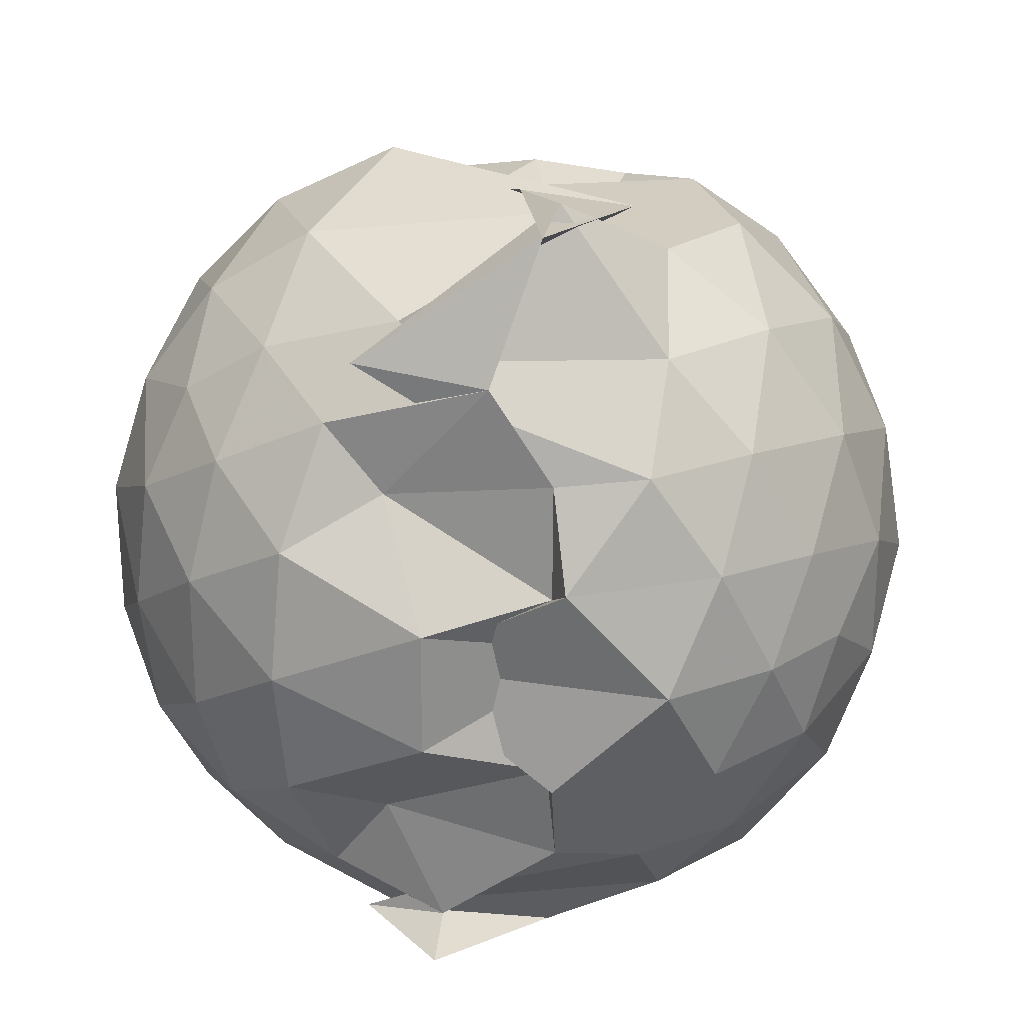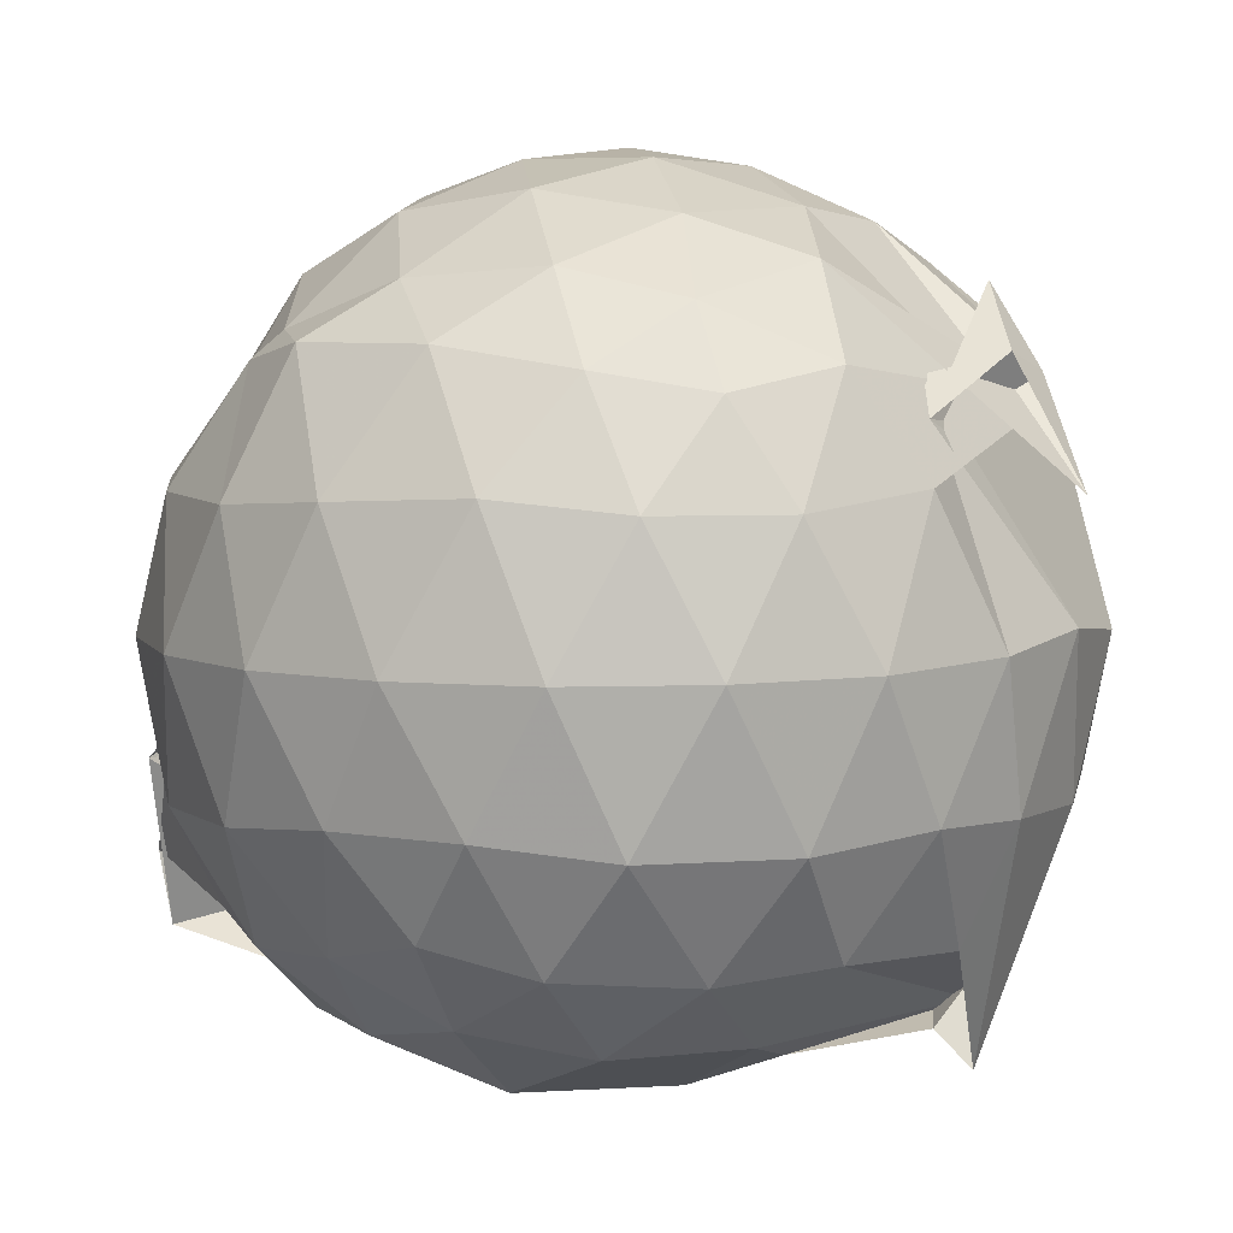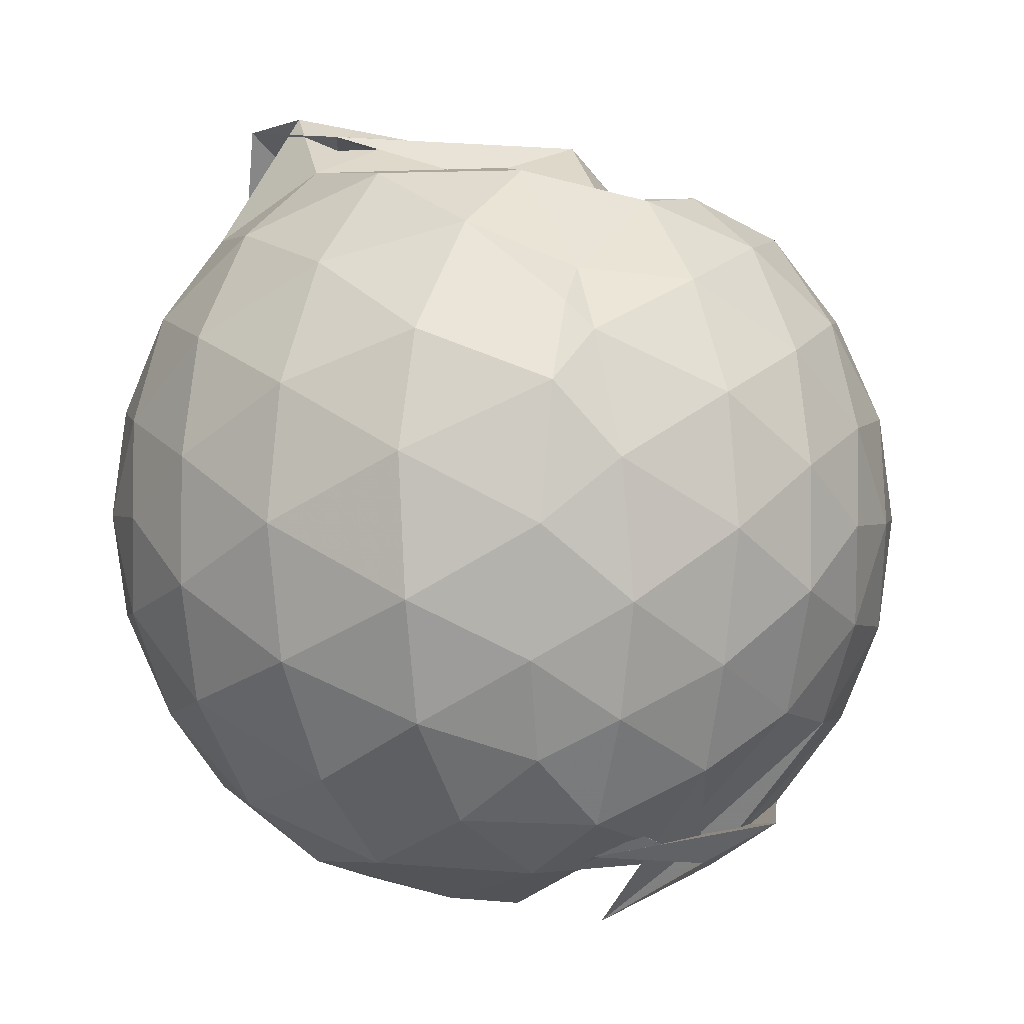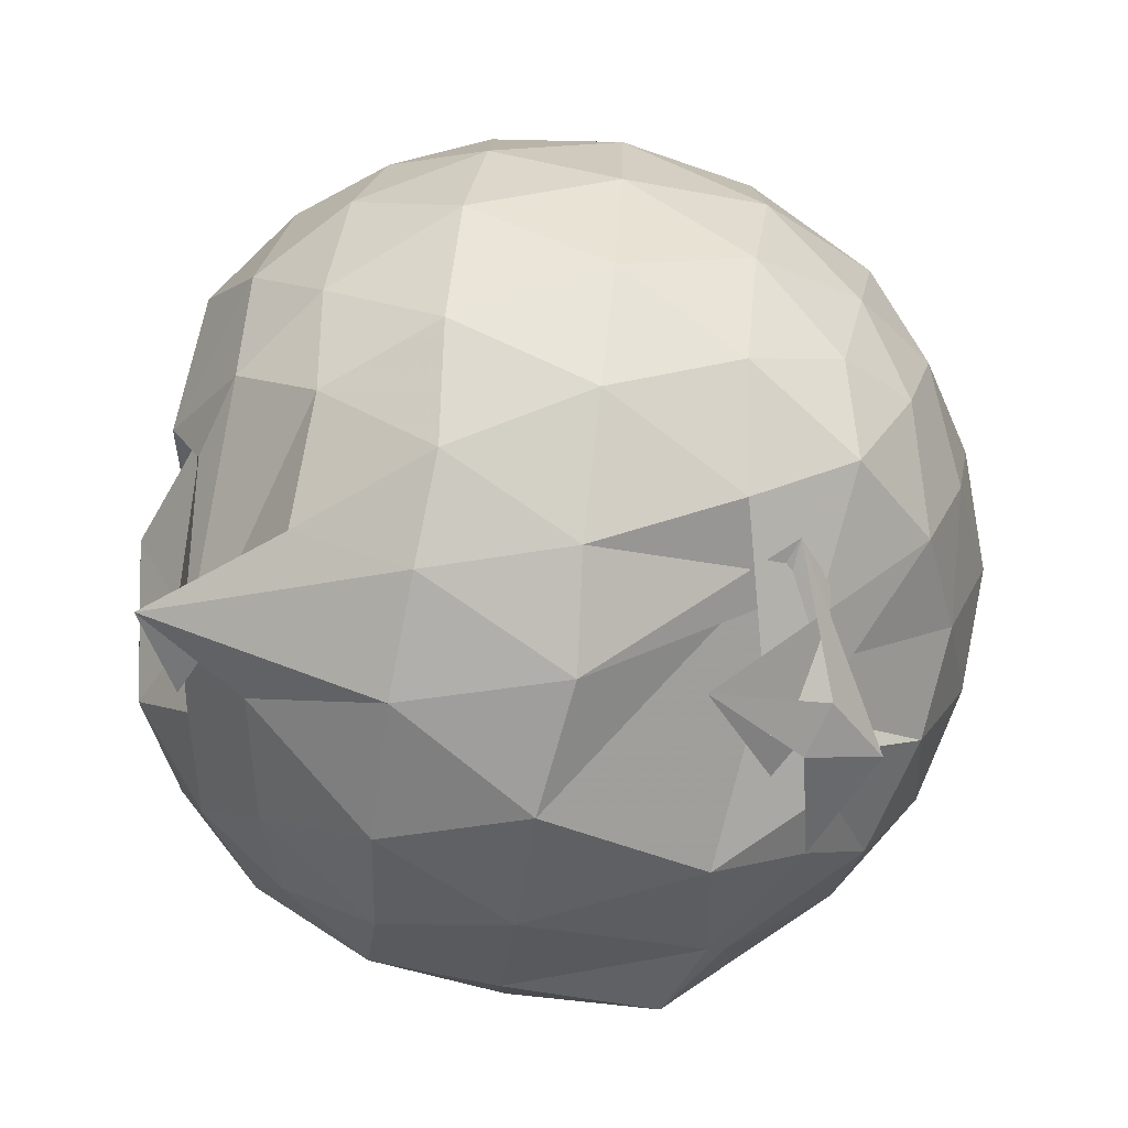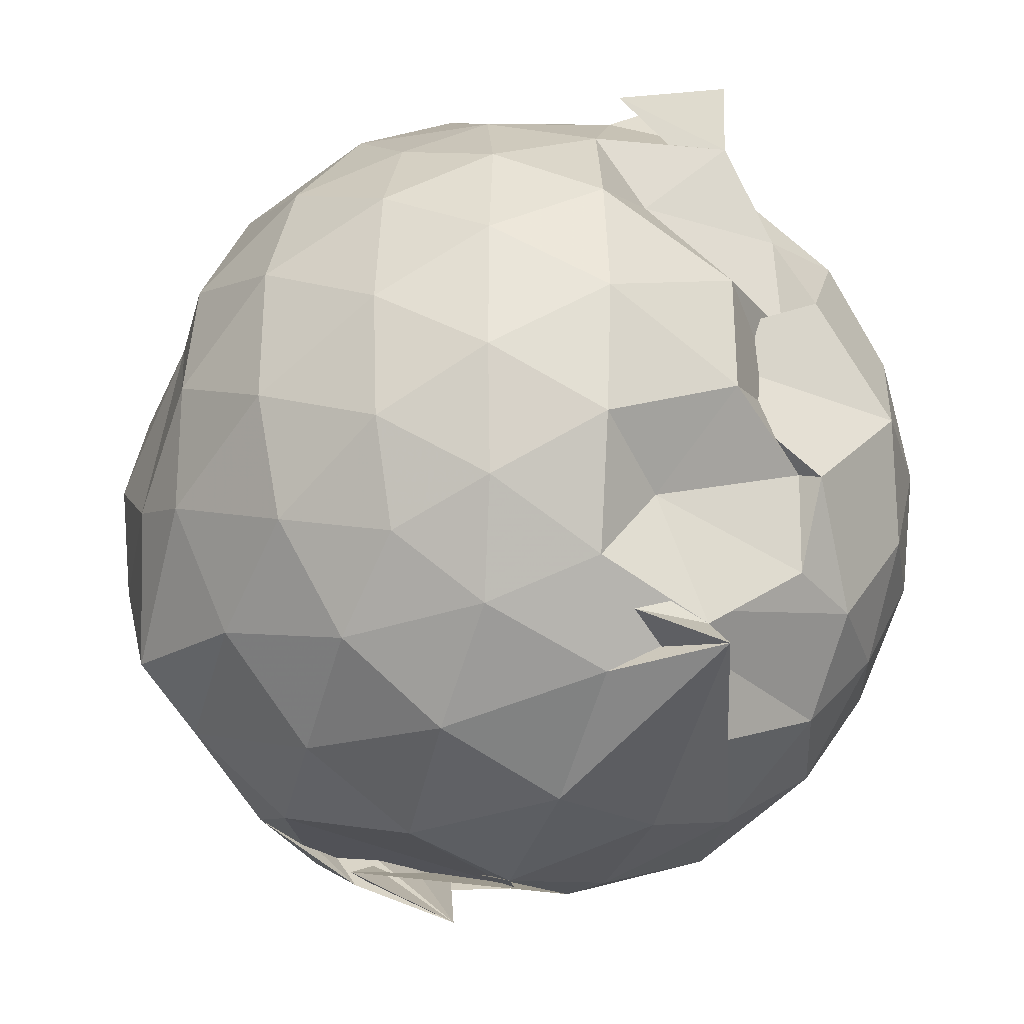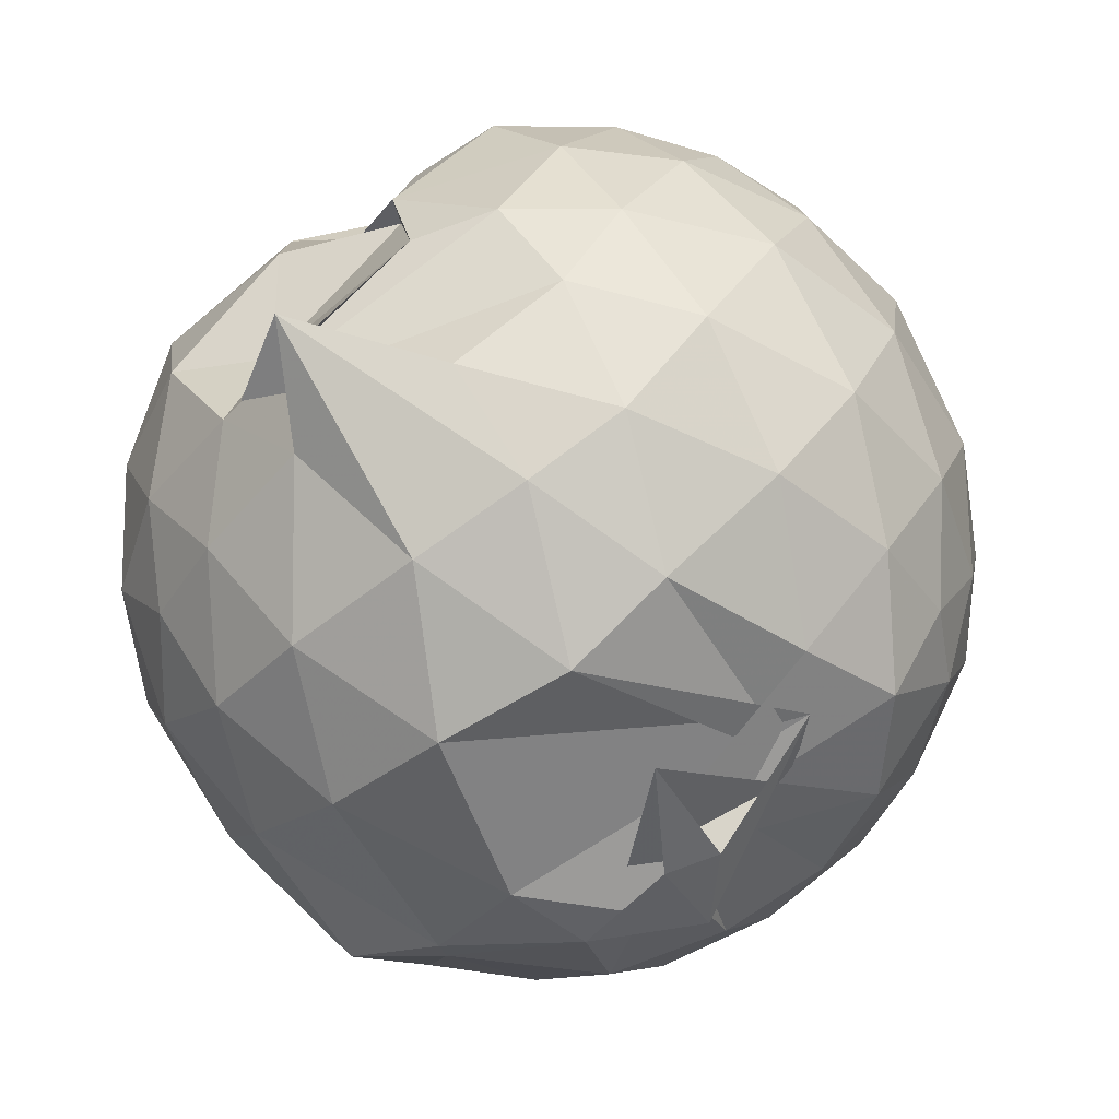
<metadata>
{"format":"obj","ext":"obj","renderer":"f3d","projection":"perspective","resolution":1024,"background":"white","views":[{"elev":25.6,"azim":-171.7,"up":"+Y"},{"elev":5.9,"azim":-63.6,"up":"+Z"},{"elev":1.1,"azim":-57.5,"up":"+Y"},{"elev":-76.4,"azim":-99.2,"up":"+Y"},{"elev":-30.5,"azim":144.2,"up":"+Y"},{"elev":-77.9,"azim":-143.2,"up":"+Y"}]}
</metadata>
<code>
v -0.6779 -0.08194 0.9713
v -0.9675 -0.04894 -0.5699
v 0.09315 -0.0663 0.5402
v 0.04008 0.1441 0.5459
v -0.1007 0.3709 0.5428
v -0.2739 0.5566 0.4875
v -0.4532 0.6382 0.4999
v -0.6765 0.6483 0.5667
v -0.8926 0.6231 0.5711
v -1.159 0.4639 0.5524
v -1.256 0.3889 0.5829
v -1.365 0.2234 0.6182
v -1.41 -0.06571 0.6175
v -1.382 -0.345 0.5766
v -1.293 -0.5593 0.5386
v -1.13 -0.7071 0.5841
v -0.5384 -0.8628 0.5076
v -0.692 -0.8434 0.6002
v -0.5786 -0.7577 0.7262
v -0.3589 -0.7406 0.6174
v -0.08766 -0.5939 0.5174
v 0.03338 -0.2856 0.5934
v 0.09811 0.1892 0.2847
v -0.06954 0.4012 0.22
v -0.1378 0.387 0.2839
v -0.3436 0.5039 0.3444
v -0.5975 0.6659 0.2806
v -0.8115 0.5621 0.07203
v -1.069 0.6867 0.3578
v -1.268 0.5625 0.3443
v -1.445 0.331 0.338
v -1.53 0.07989 0.3547
v -1.526 -0.2209 0.3692
v -1.447 -0.4801 0.3435
v -1.286 -0.6974 0.3427
v -1.054 -0.837 0.3762
v -0.9033 -0.7572 0.563
v -0.9855 -0.8011 0.4899
v -0.3157 -0.8128 0.4347
v -0.1003 -0.6499 0.4757
v 0.07778 -0.5582 0.4121
v 0.1725 -0.2717 0.2801
v 0.1716 0.2073 0.08789
v 0.04163 0.4739 0.1165
v -0.1567 0.6801 0.09625
v -0.4232 0.8151 0.09478
v -0.745 0.7205 0.02377
v -0.6432 0.7524 0.03665
v -1.195 0.686 0.06701
v -1.407 0.4788 0.06438
v -1.541 0.2207 0.06526
v -1.59 -0.06864 0.06758
v -1.544 -0.3578 0.06907
v -1.411 -0.6173 0.07212
v -1.211 -0.8184 0.0758
v -0.9385 -0.9329 0.08549
v -0.699 -0.9764 0.1136
v -0.4151 -0.9479 0.08259
v -0.1546 -0.8215 0.08378
v 0.05657 -0.6148 0.0813
v 0.1805 -0.3439 0.1074
v 0.2114 -0.07687 0.05886
v 0.09302 0.3459 -0.1834
v -0.06836 0.5666 -0.1835
v -0.2936 0.7157 -0.2077
v -0.9884 0.8043 -0.197
v -0.7458 0.8218 -0.1761
v -1.062 0.7144 -0.1991
v -1.282 0.5585 -0.2302
v -1.45 0.3257 -0.227
v -1.54 0.06872 -0.1997
v -1.541 -0.2054 -0.2015
v -1.454 -0.4607 -0.2297
v -1.274 -0.7056 -0.2275
v -1.059 -0.8572 -0.2006
v -0.8417 -0.9235 -0.2107
v -0.5862 -0.9339 -0.2194
v -0.2914 -0.8519 -0.2124
v -0.06648 -0.7017 -0.1831
v 0.09773 -0.4815 -0.187
v 0.1725 -0.2211 -0.2087
v 0.1724 0.08454 -0.2081
v -0.05547 0.411 -0.3775
v -0.2427 0.5401 -0.434
v -0.5409 0.6385 -0.4968
v -0.8445 0.8525 -0.5551
v -0.8602 0.8726 -0.4018
v -1.09 0.5686 -0.4515
v -1.27 0.3809 -0.4777
v -1.403 0.1473 -0.4517
v -1.466 -0.06554 -0.3996
v -1.406 -0.2804 -0.453
v -1.258 -0.5181 -0.4692
v -1.098 -0.6979 -0.4436
v -0.8505 -0.8154 -0.4525
v -0.6363 -0.7667 -0.7198
v -0.5047 -0.7748 -0.4913
v -0.24 -0.6781 -0.4379
v -0.05264 -0.5466 -0.3782
v 0.03287 -0.3379 -0.4422
v 0.059 -0.06819 -0.4632
v 0.03129 0.2045 -0.4428
v -0.03297 -0.08152 0.6949
v -0.1374 0.1557 0.7533
v -0.3076 0.3802 0.7453
v -0.4875 0.5622 0.6747
v -0.7094 0.5279 0.7321
v -0.9899 0.4415 0.7365
v -1.232 0.3301 0.6377
v -1.275 0.06729 0.7276
v -1.263 -0.2263 0.7494
v -1.22 -0.4717 0.6927
v -0.978 -0.5964 0.7612
v -0.7148 -0.9938 0.3503
v -0.5857 -0.8647 0.5623
v -0.3154 -0.5388 0.7621
v -0.1364 -0.3189 0.7467
v -0.228 -0.07745 0.8505
v -0.3714 0.1528 0.8839
v -0.5387 0.3644 0.8425
v -0.795 0.2963 0.8811
v -1.045 0.2021 0.8481
v -1.066 -0.07929 0.8853
v -1.045 -0.3652 0.8399
v -0.7866 -0.4845 0.8561
v -0.558 -0.527 0.8324
v -0.3713 -0.3202 0.8827
v -0.4674 -0.08192 0.9442
v -0.6085 0.1308 0.9401
v -0.8556 0.04979 0.9457
v -0.854 -0.2158 0.9454
v -0.6117 -0.3011 0.9356
v -0.1632 0.3329 -0.5682
v -0.4049 0.4559 -0.6176
v -0.7508 0.5631 -0.6519
v -0.4663 0.5942 -0.6271
v -1.075 0.3782 -0.6259
v -1.225 0.1706 -0.6283
v -1.334 -0.06518 -0.5741
v -1.227 -0.2984 -0.6243
v -1.067 -0.5197 -0.6126
v -0.4725 -0.6997 -0.625
v -0.6436 -0.6901 -0.6485
v -0.4024 -0.5919 -0.6108
v -0.1604 -0.4682 -0.5667
v -0.1079 -0.2124 -0.6327
v -0.1095 0.07988 -0.6324
v -0.3312 0.2118 -0.7331
v -0.5284 0.311 -0.6306
v -0.8816 0.3579 -0.65
v -0.919 0.157 -0.7371
v -1.131 -0.06647 -0.7291
v -0.8944 -0.3021 -0.7418
v -0.8924 -0.4993 -0.6645
v -0.524 -0.4258 -0.6398
v -0.3297 -0.342 -0.7345
v -0.3136 -0.06328 -0.7725
v -0.6306 0.06884 -0.7881
v -0.8822 0.1109 -0.6644
v -0.5374 -0.066 -0.6668
v -0.8766 -0.2794 -0.6921
v -0.6299 -0.1981 -0.7891
f 3 23 4
f 4 23 24
f 4 24 5
f 5 24 25
f 5 25 6
f 6 25 26
f 6 26 7
f 7 26 27
f 7 27 8
f 8 27 28
f 8 28 9
f 9 28 29
f 9 29 10
f 10 29 30
f 10 30 11
f 11 30 31
f 11 31 12
f 12 31 32
f 12 32 13
f 13 32 33
f 13 33 14
f 14 33 34
f 14 34 15
f 15 34 35
f 15 35 16
f 16 35 36
f 16 36 17
f 17 36 37
f 17 37 18
f 18 37 38
f 18 38 19
f 19 38 39
f 19 39 20
f 20 39 40
f 20 40 21
f 21 40 41
f 21 41 22
f 22 41 42
f 22 42 3
f 3 42 23
f 23 43 24
f 24 43 44
f 24 44 25
f 25 44 45
f 25 45 26
f 26 45 46
f 26 46 27
f 27 46 47
f 27 47 28
f 28 47 48
f 28 48 29
f 29 48 49
f 29 49 30
f 30 49 50
f 30 50 31
f 31 50 51
f 31 51 32
f 32 51 52
f 32 52 33
f 33 52 53
f 33 53 34
f 34 53 54
f 34 54 35
f 35 54 55
f 35 55 36
f 36 55 56
f 36 56 37
f 37 56 57
f 37 57 38
f 38 57 58
f 38 58 39
f 39 58 59
f 39 59 40
f 40 59 60
f 40 60 41
f 41 60 61
f 41 61 42
f 42 61 62
f 42 62 23
f 23 62 43
f 43 63 44
f 44 63 64
f 44 64 45
f 45 64 65
f 45 65 46
f 46 65 66
f 46 66 47
f 47 66 67
f 47 67 48
f 48 67 68
f 48 68 49
f 49 68 69
f 49 69 50
f 50 69 70
f 50 70 51
f 51 70 71
f 51 71 52
f 52 71 72
f 52 72 53
f 53 72 73
f 53 73 54
f 54 73 74
f 54 74 55
f 55 74 75
f 55 75 56
f 56 75 76
f 56 76 57
f 57 76 77
f 57 77 58
f 58 77 78
f 58 78 59
f 59 78 79
f 59 79 60
f 60 79 80
f 60 80 61
f 61 80 81
f 61 81 62
f 62 81 82
f 62 82 43
f 43 82 63
f 63 83 64
f 64 83 84
f 64 84 65
f 65 84 85
f 65 85 66
f 66 85 86
f 66 86 67
f 67 86 87
f 67 87 68
f 68 87 88
f 68 88 69
f 69 88 89
f 69 89 70
f 70 89 90
f 70 90 71
f 71 90 91
f 71 91 72
f 72 91 92
f 72 92 73
f 73 92 93
f 73 93 74
f 74 93 94
f 74 94 75
f 75 94 95
f 75 95 76
f 76 95 96
f 76 96 77
f 77 96 97
f 77 97 78
f 78 97 98
f 78 98 79
f 79 98 99
f 79 99 80
f 80 99 100
f 80 100 81
f 81 100 101
f 81 101 82
f 82 101 102
f 82 102 63
f 63 102 83
f 103 104 118
f 104 119 118
f 104 105 119
f 105 120 119
f 105 106 120
f 106 107 120
f 107 121 120
f 107 108 121
f 108 122 121
f 108 109 122
f 109 110 122
f 110 123 122
f 110 111 123
f 111 124 123
f 111 112 124
f 112 113 124
f 113 125 124
f 113 114 125
f 114 126 125
f 114 115 126
f 115 116 126
f 116 127 126
f 116 117 127
f 117 118 127
f 117 103 118
f 118 119 128
f 119 129 128
f 119 120 129
f 120 121 129
f 121 130 129
f 121 122 130
f 122 123 130
f 123 131 130
f 123 124 131
f 124 125 131
f 125 132 131
f 125 126 132
f 126 127 132
f 127 128 132
f 127 118 128
f 133 148 134
f 134 148 149
f 134 149 135
f 135 149 150
f 135 150 136
f 136 150 137
f 137 150 151
f 137 151 138
f 138 151 152
f 138 152 139
f 139 152 140
f 140 152 153
f 140 153 141
f 141 153 154
f 141 154 142
f 142 154 143
f 143 154 155
f 143 155 144
f 144 155 156
f 144 156 145
f 145 156 146
f 146 156 157
f 146 157 147
f 147 157 148
f 147 148 133
f 148 158 149
f 149 158 159
f 149 159 150
f 150 159 151
f 151 159 160
f 151 160 152
f 152 160 153
f 153 160 161
f 153 161 154
f 154 161 155
f 155 161 162
f 155 162 156
f 156 162 157
f 157 162 158
f 157 158 148
f 3 4 103
f 103 4 104
f 4 5 104
f 104 5 105
f 5 6 105
f 105 6 106
f 6 7 106
f 7 8 106
f 106 8 107
f 8 9 107
f 107 9 108
f 9 10 108
f 108 10 109
f 10 11 109
f 11 12 109
f 109 12 110
f 12 13 110
f 110 13 111
f 13 14 111
f 111 14 112
f 14 15 112
f 15 16 112
f 112 16 113
f 16 17 113
f 113 17 114
f 17 18 114
f 114 18 115
f 18 19 115
f 19 20 115
f 115 20 116
f 20 21 116
f 116 21 117
f 21 22 117
f 117 22 103
f 22 3 103
f 83 133 84
f 84 133 134
f 84 134 85
f 85 134 135
f 85 135 86
f 86 135 136
f 86 136 87
f 87 136 88
f 88 136 137
f 88 137 89
f 89 137 138
f 89 138 90
f 90 138 139
f 90 139 91
f 91 139 92
f 92 139 140
f 92 140 93
f 93 140 141
f 93 141 94
f 94 141 142
f 94 142 95
f 95 142 96
f 96 142 143
f 96 143 97
f 97 143 144
f 97 144 98
f 98 144 145
f 98 145 99
f 99 145 100
f 100 145 146
f 100 146 101
f 101 146 147
f 101 147 102
f 102 147 133
f 102 133 83
f 128 129 1
f 129 130 1
f 130 131 1
f 131 132 1
f 132 128 1
f 159 158 2
f 160 159 2
f 161 160 2
f 162 161 2
f 158 162 2

</code>
